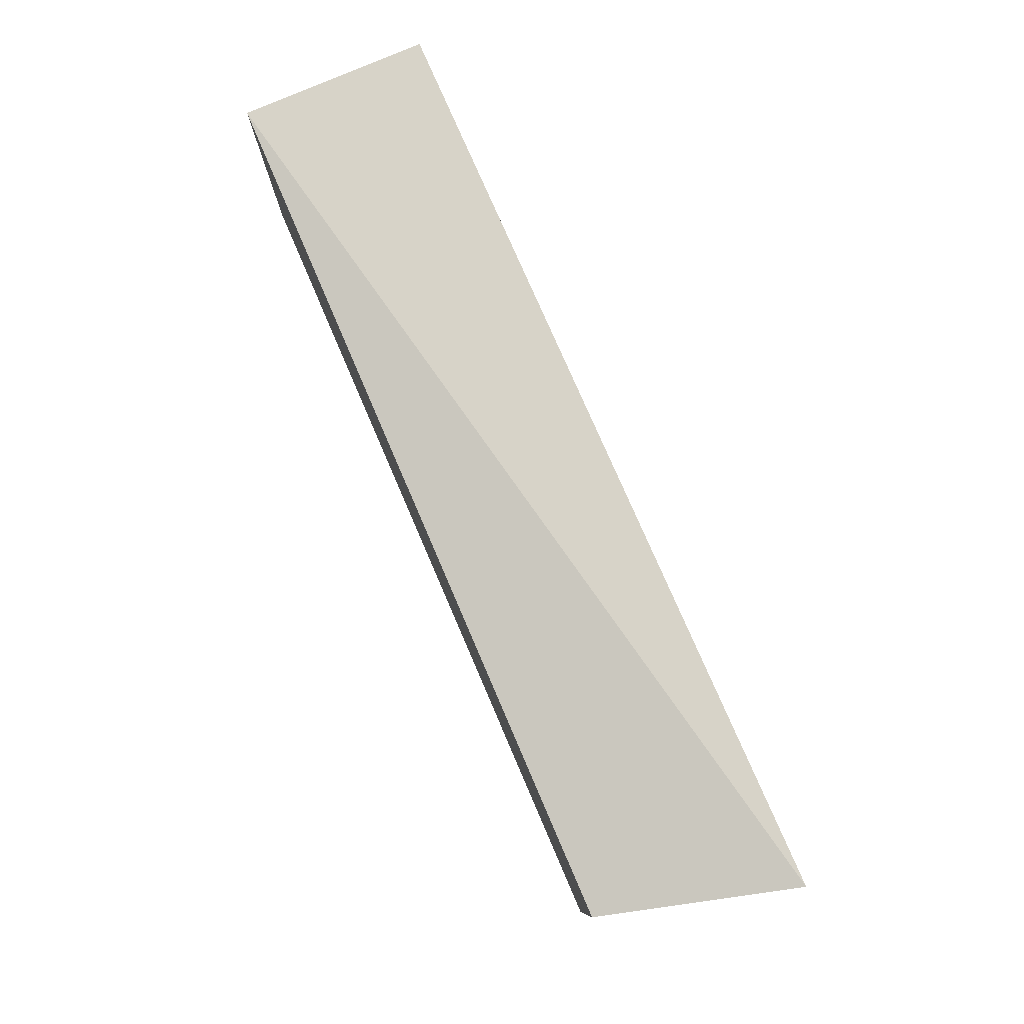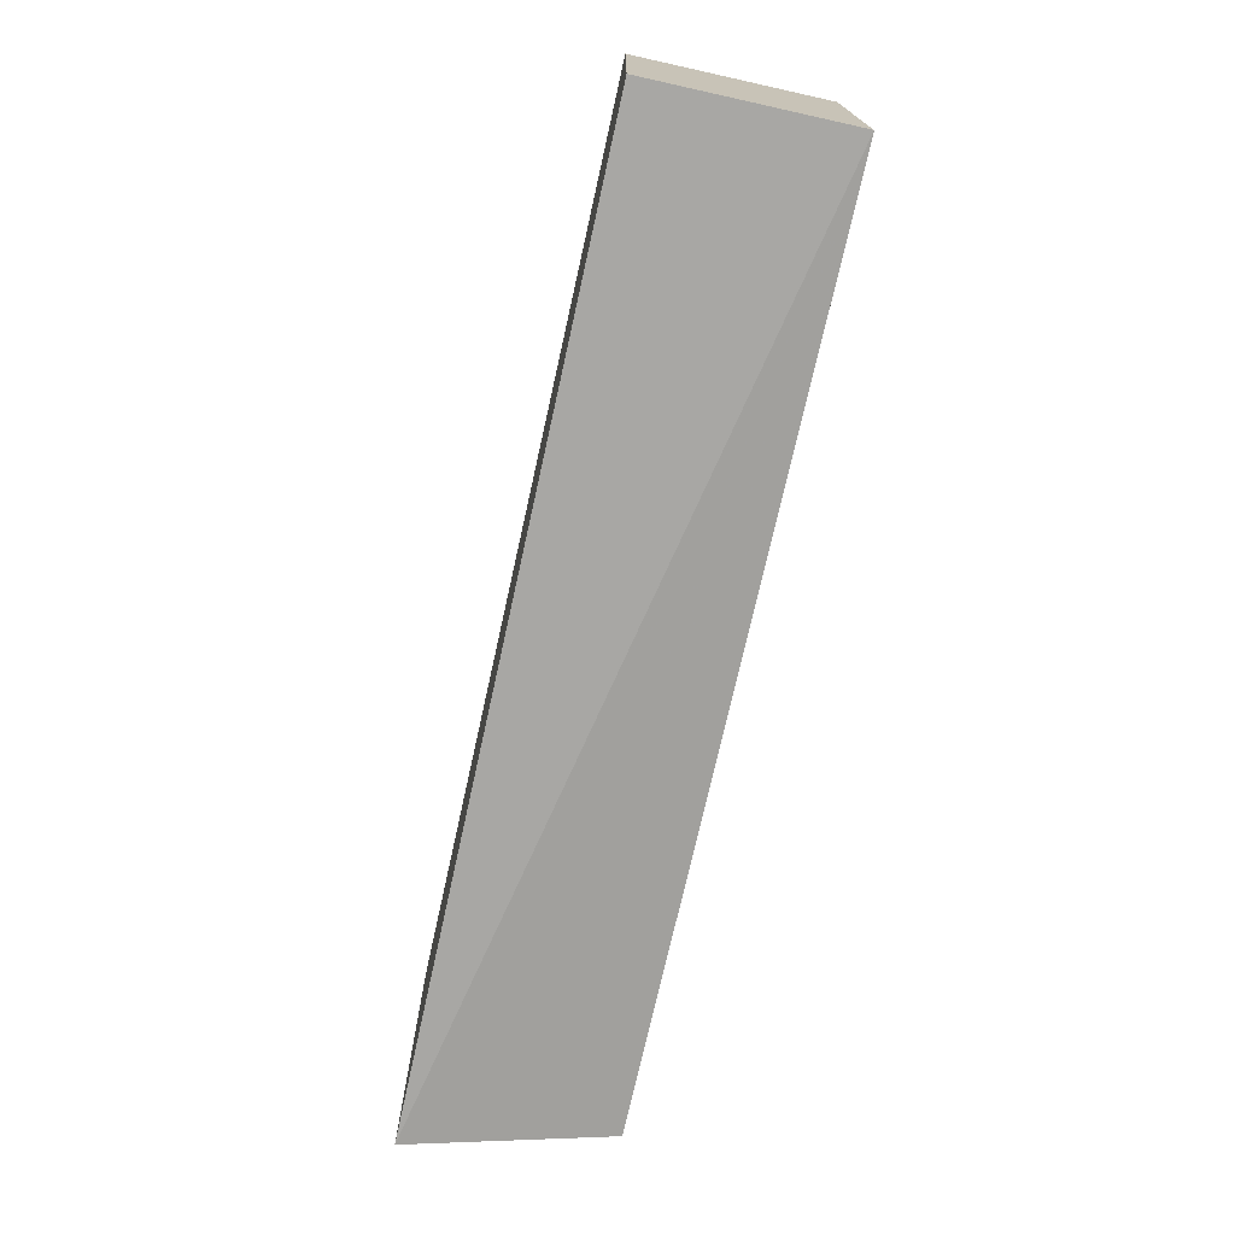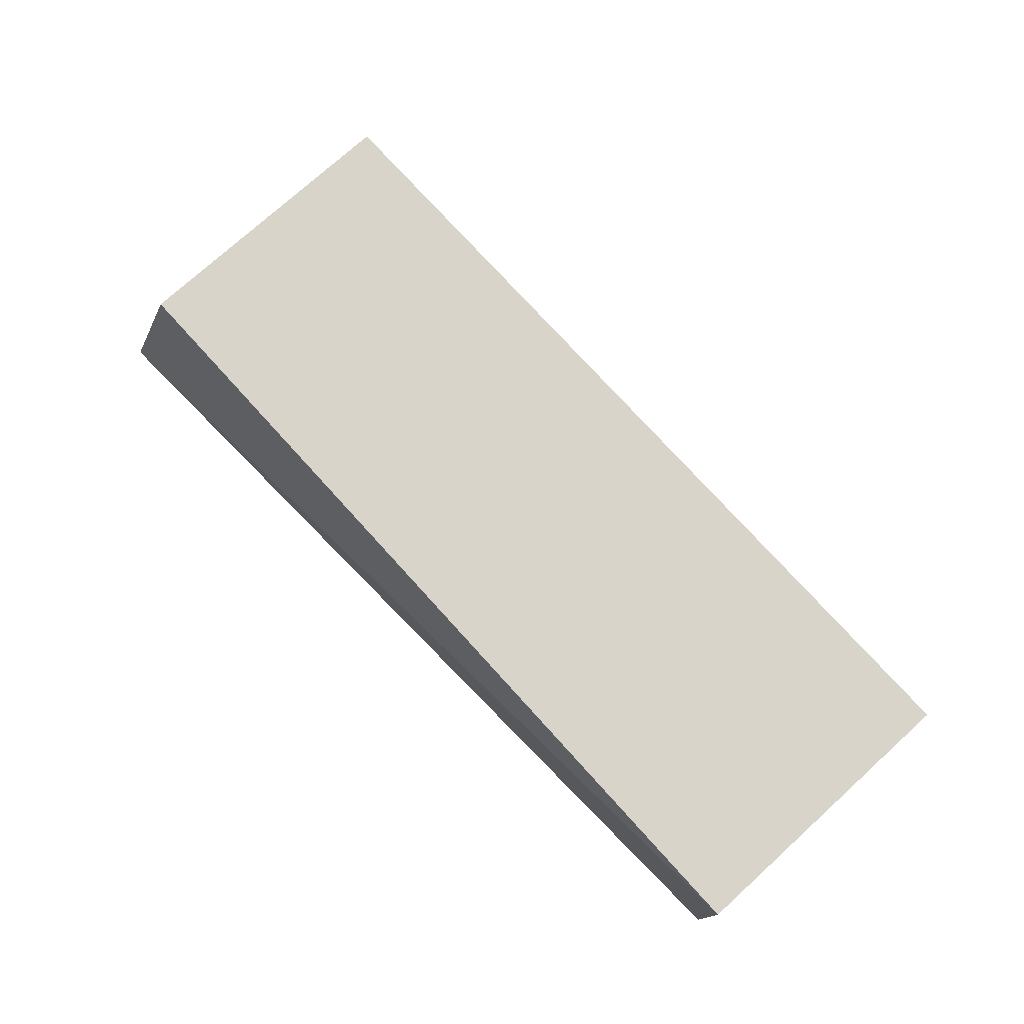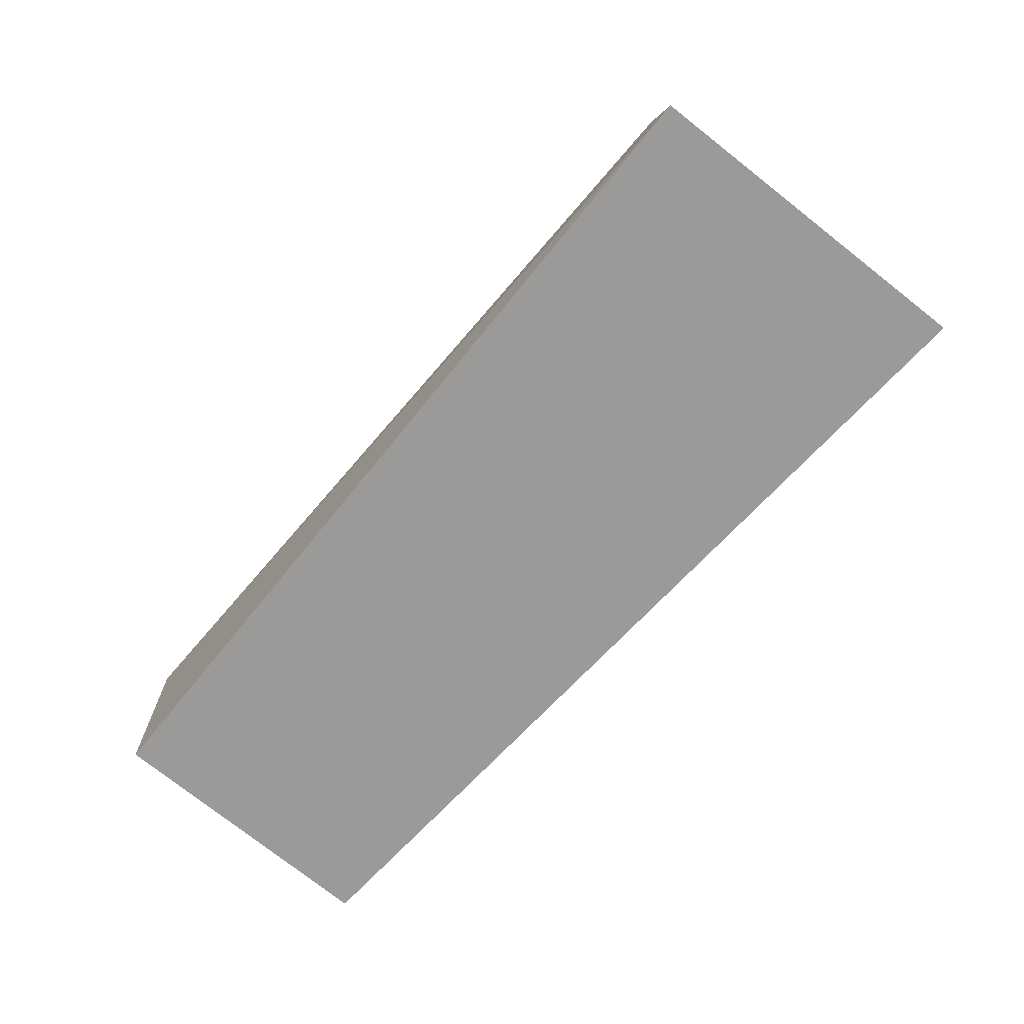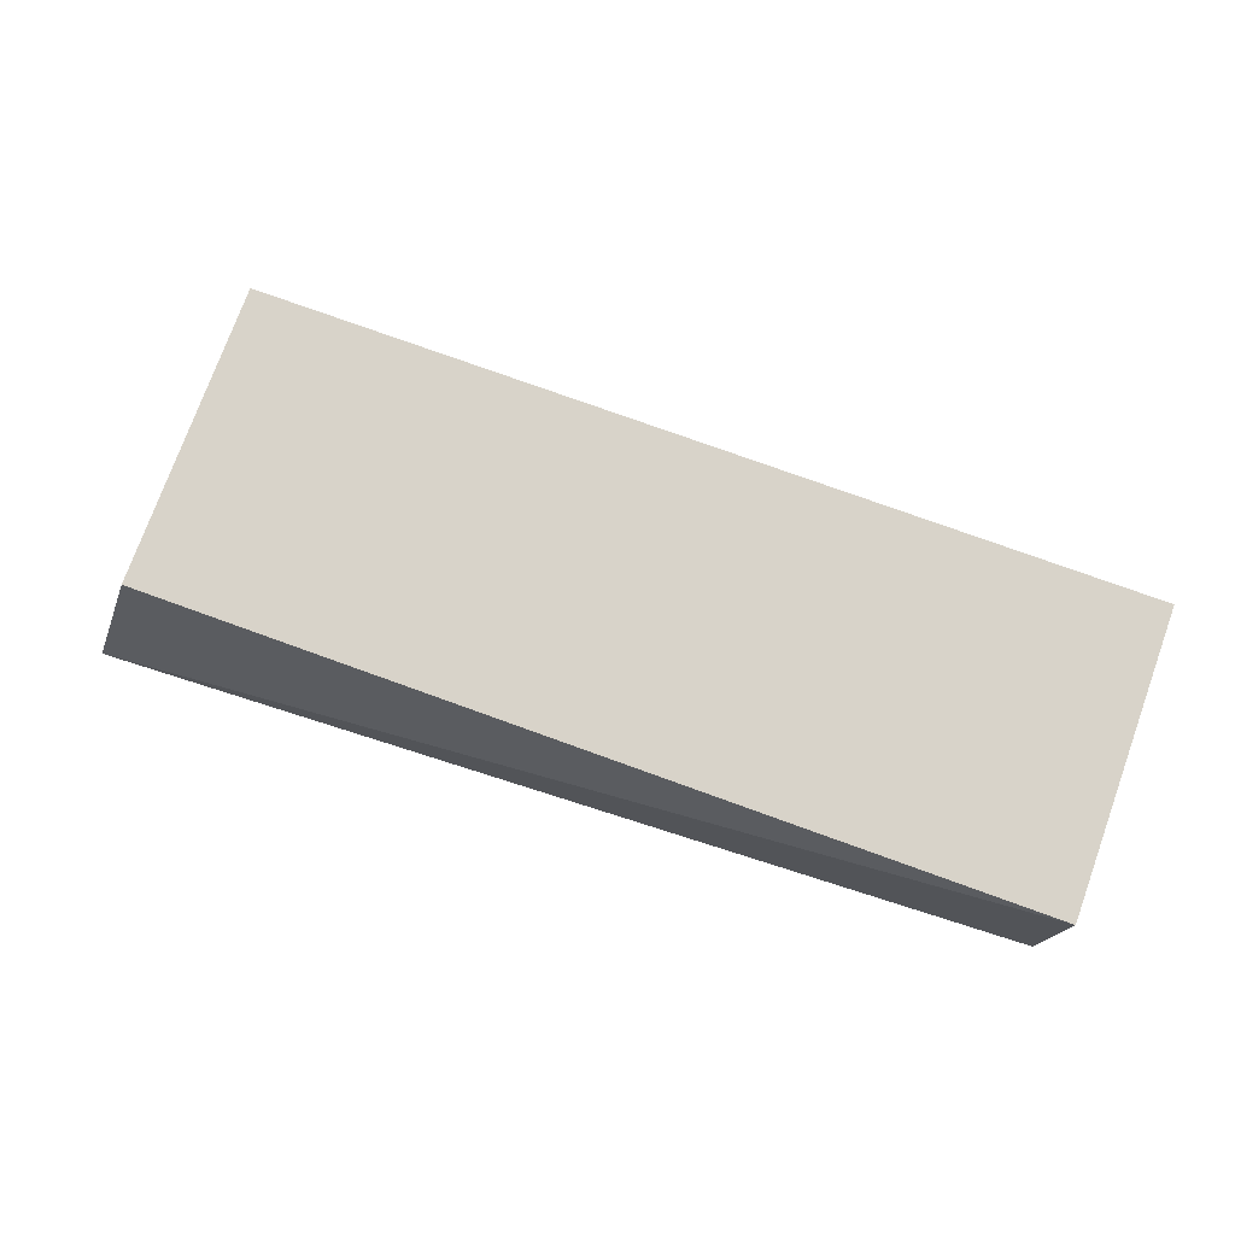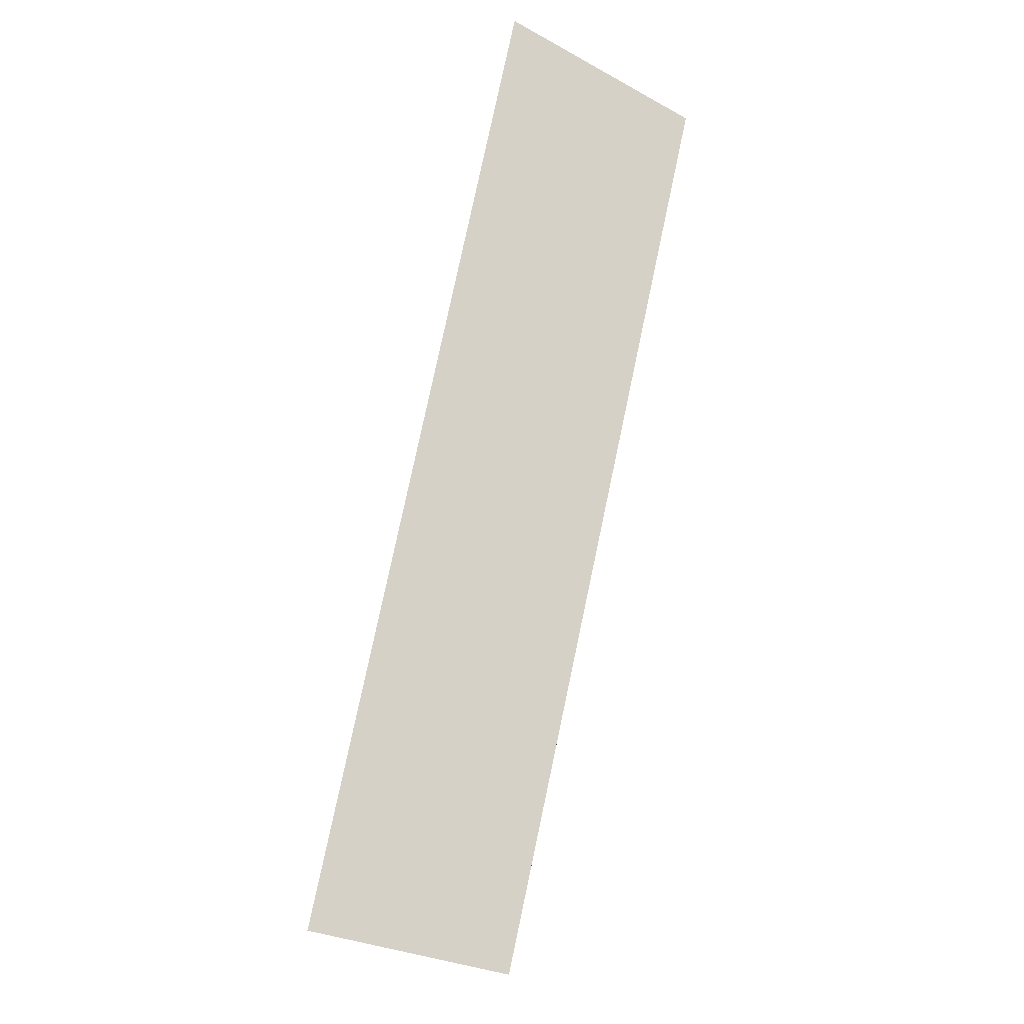
<metadata>
{"format":"obj","ext":"obj","renderer":"f3d","projection":"perspective","resolution":1024,"background":"white","views":[{"elev":78.8,"azim":66.7,"up":"+Y"},{"elev":-73.0,"azim":-102.5,"up":"+Y"},{"elev":75.5,"azim":-132.2,"up":"+Z"},{"elev":-69.4,"azim":49.5,"up":"+Z"},{"elev":75.8,"azim":-160.1,"up":"+Z"},{"elev":76.7,"azim":-78.0,"up":"+Y"}]}
</metadata>
<code>
v 0.4015 -0.1433 0.3827
v 0.4324 -0.1655 0.2171
v 0.4462 0.1463 0.2171
v -0.3561 0.1142 0.3827
v -0.3561 -0.1433 0.3828
v -0.3561 0.1142 0.2171
v 0.4015 0.1143 0.3827
v -0.3561 -0.1433 0.2171
f 1 2 3
f 5 2 1
f 6 4 3
f 6 5 4
f 7 1 3
f 7 3 4
f 7 5 1
f 7 4 5
f 8 2 5
f 8 5 6
f 8 6 3
f 8 3 2

</code>
